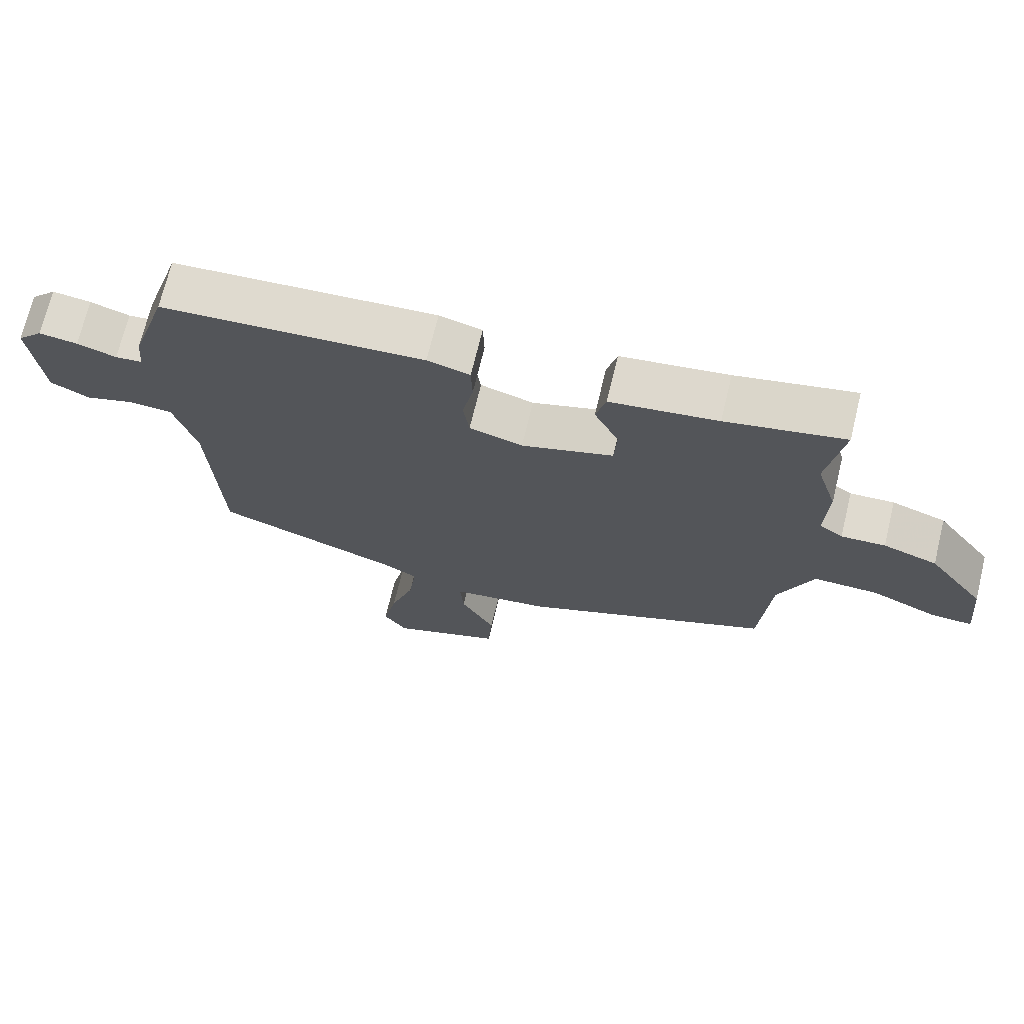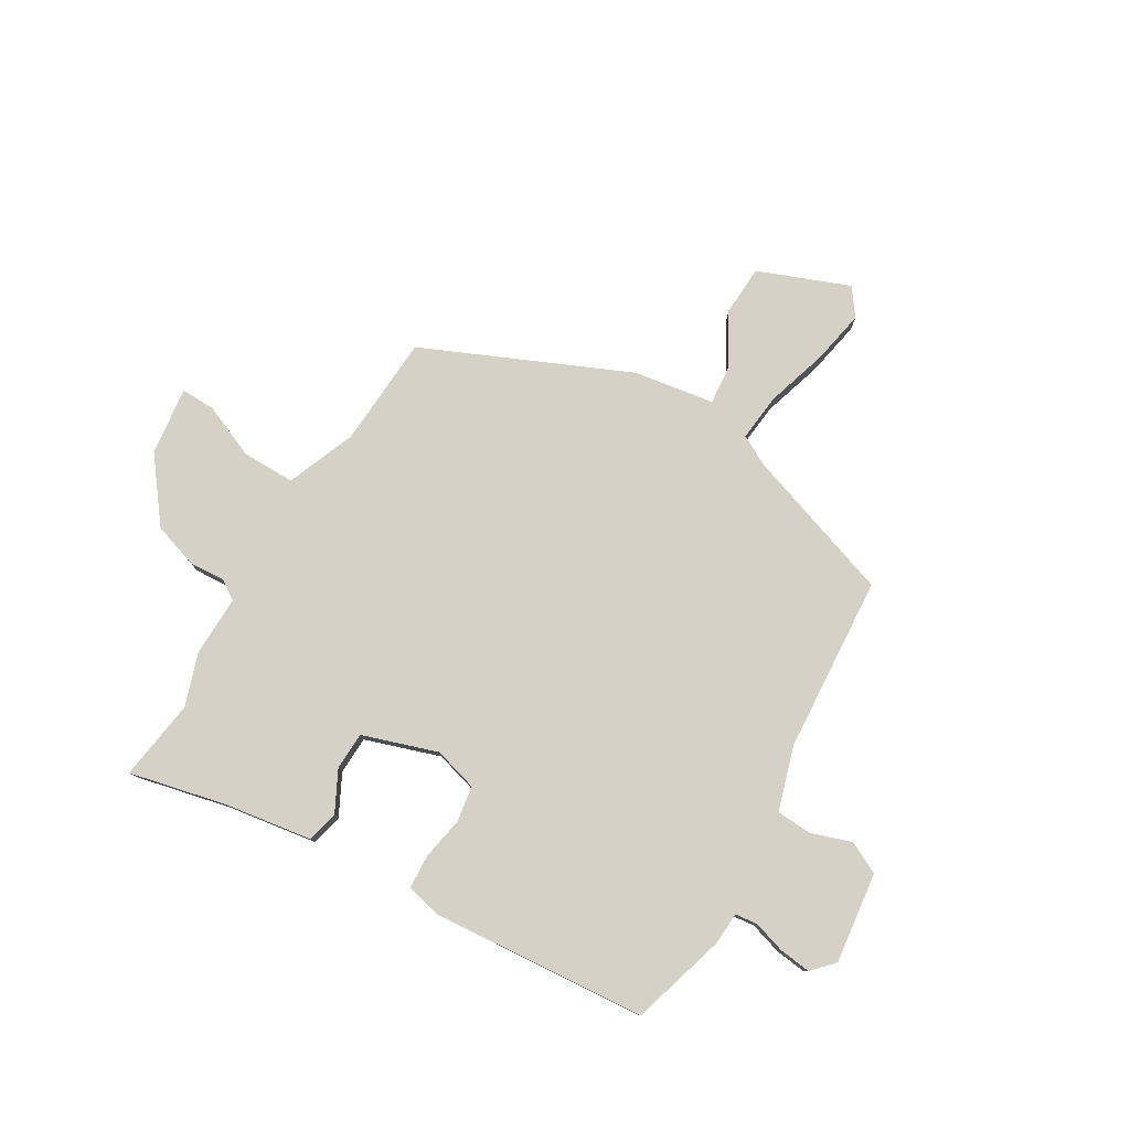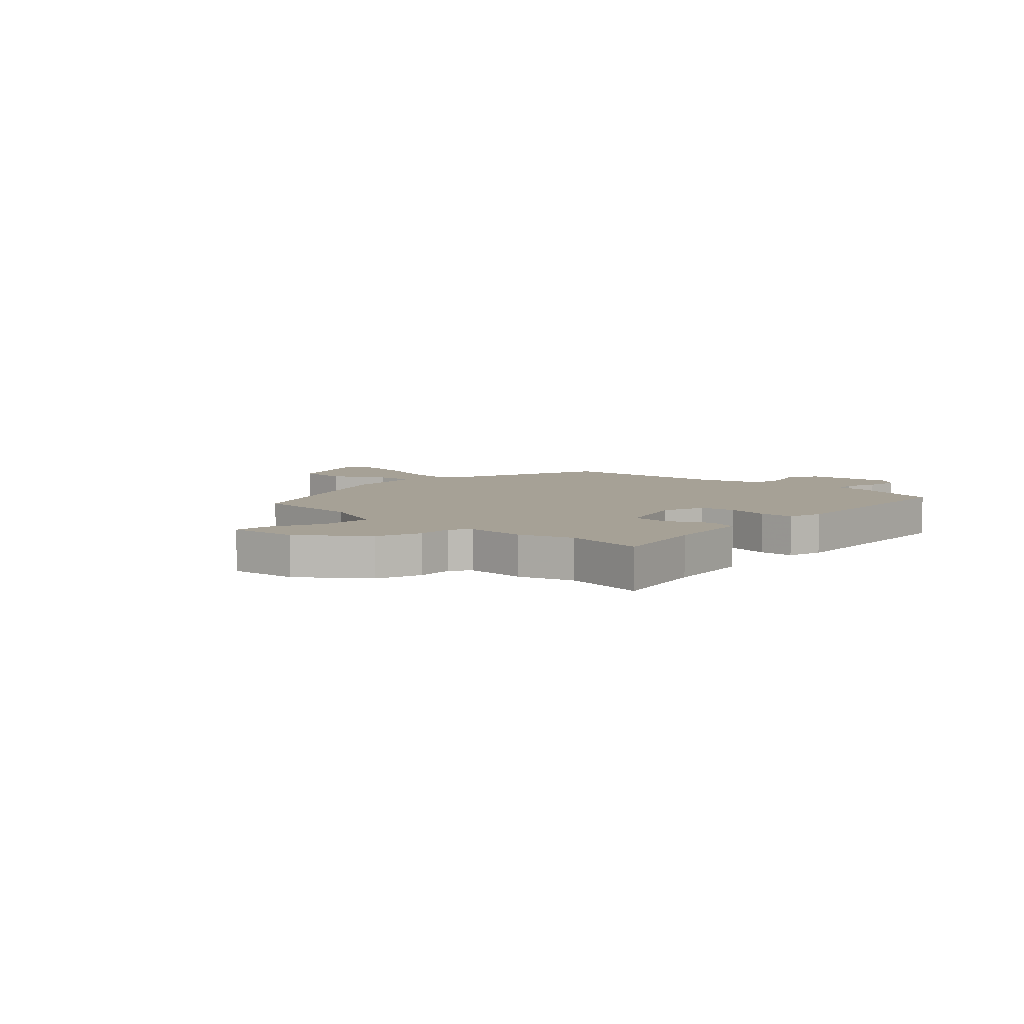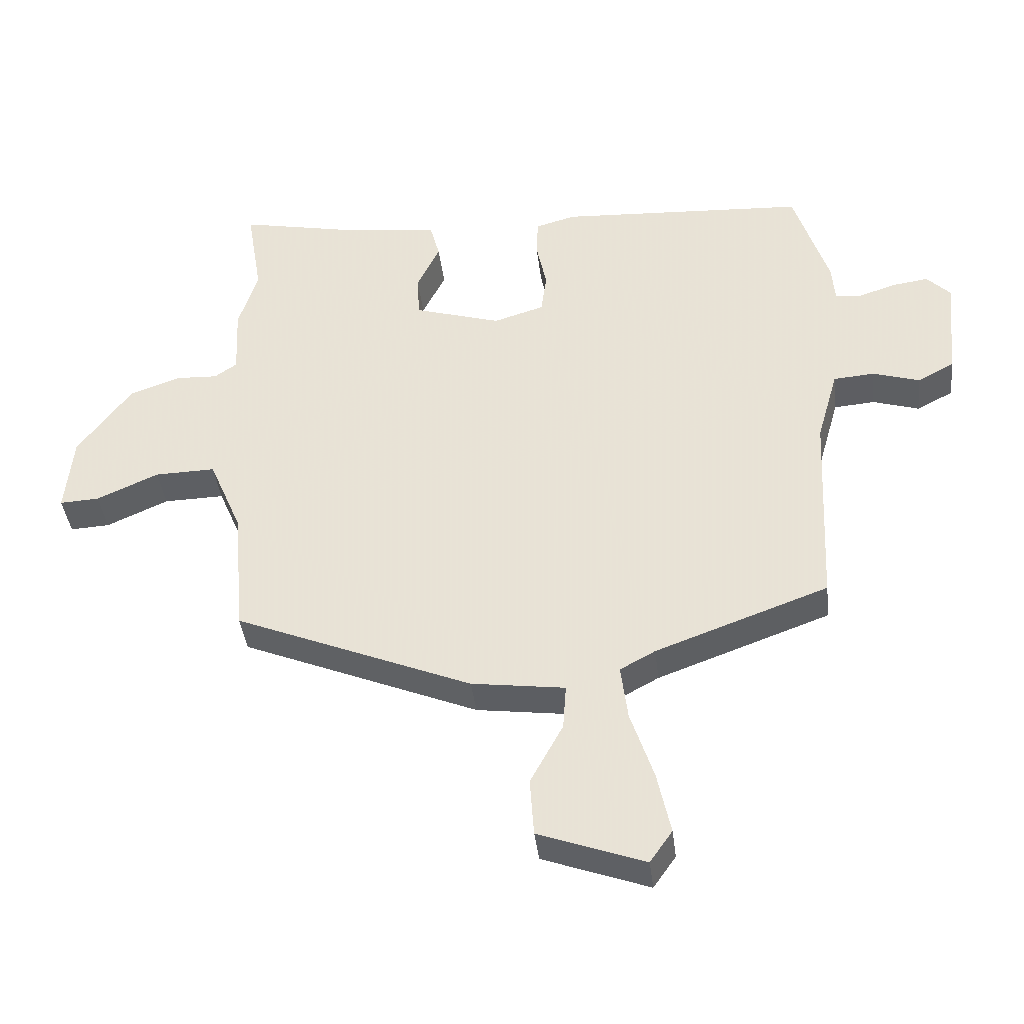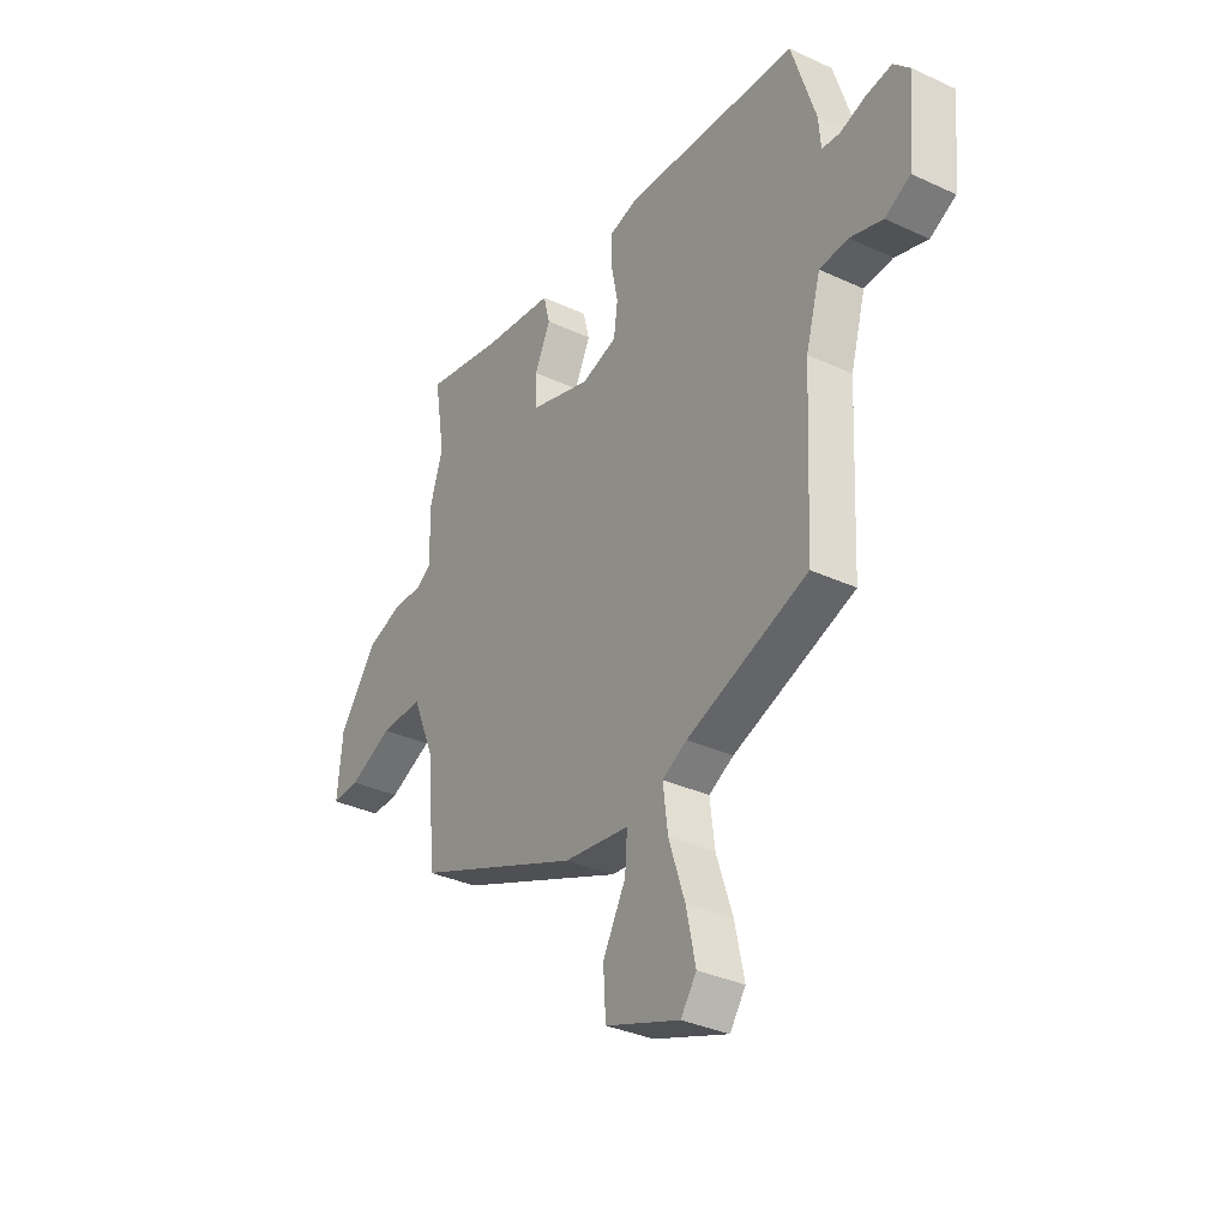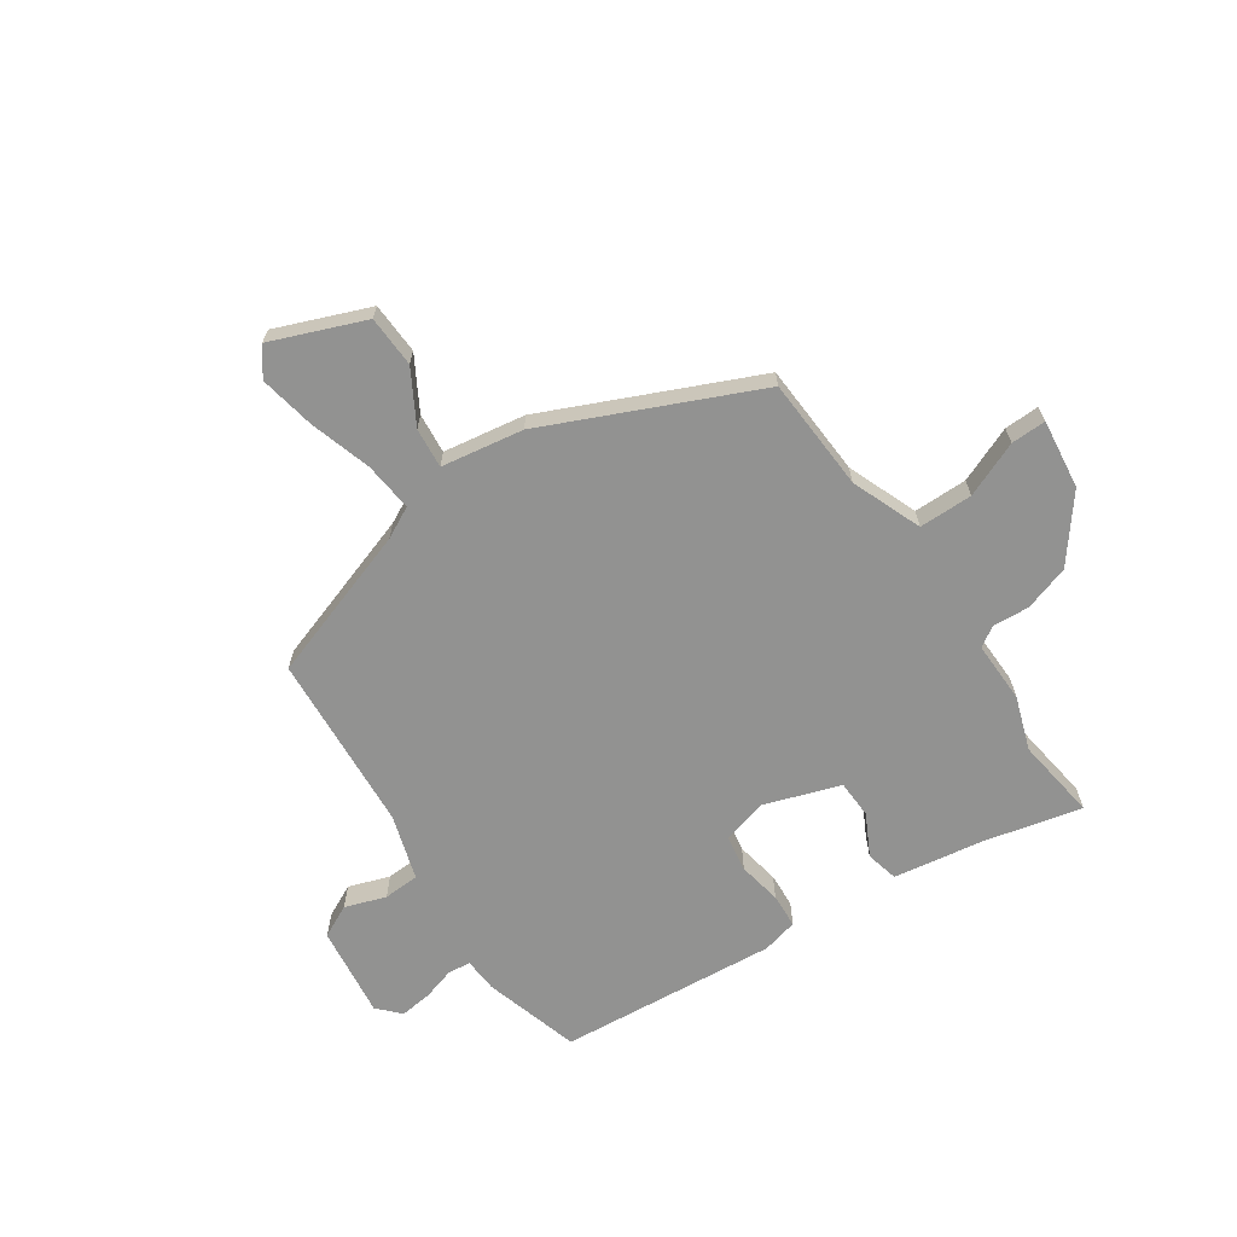
<metadata>
{"format":"obj","ext":"obj","renderer":"f3d","projection":"perspective","resolution":1024,"background":"white","views":[{"elev":70.5,"azim":-166.4,"up":"+Z"},{"elev":78.8,"azim":29.5,"up":"+Y"},{"elev":6.2,"azim":-47.2,"up":"+Y"},{"elev":-39.9,"azim":6.8,"up":"+Z"},{"elev":-33.9,"azim":57.8,"up":"+Z"},{"elev":-66.2,"azim":-147.2,"up":"+Y"}]}
</metadata>
<code>
v 0.459 0.07 -0.36
v 0.189 0.07 -0.458
v 0.134 0.07 -0.488
v 0.145 0.07 -0.575
v 0.181 0.07 -0.684
v 0.202 0.07 -0.782
v 0.167 0.07 -0.832
v 0.001 0.07 -0.771
v -0.005 0.07 -0.68
v 0.046 0.07 -0.586
v 0.051 0.07 -0.515
v -0.095 0.07 -0.495
v -0.467 0.07 -0.34
v -0.483 0.07 -0.139
v -0.535 0.07 -0.016
v -0.63 0.07 -0.018
v -0.727 0.07 -0.061
v -0.789 0.07 -0.064
v -0.777 0.07 0.059
v -0.693 0.07 0.173
v -0.613 0.07 0.201
v -0.548 0.07 0.198
v -0.513 0.07 0.222
v -0.518 0.07 0.331
v -0.488 0.07 0.427
v -0.512 0.07 0.573
v -0.337 0.07 0.537
v -0.178 0.07 0.516
v -0.163 0.07 0.459
v -0.199 0.07 0.385
v -0.195 0.07 0.317
v -0.059 0.07 0.275
v 0.02 0.07 0.299
v 0.029 0.07 0.364
v 0.013 0.07 0.441
v 0.015 0.07 0.502
v 0.078 0.07 0.519
v 0.467 0.07 0.496
v 0.521 0.07 0.326
v 0.526 0.07 0.266
v 0.566 0.07 0.262
v 0.624 0.07 0.281
v 0.681 0.07 0.289
v 0.718 0.07 0.251
v 0.701 0.07 0.087
v 0.644 0.07 0.057
v 0.571 0.07 0.08
v 0.507 0.07 0.075
v 0.474 0.07 -0.041
v 0.459 0 -0.36
v 0.189 0 -0.458
v 0.134 0 -0.488
v 0.145 0 -0.575
v 0.181 0 -0.684
v 0.202 0 -0.782
v 0.167 0 -0.832
v 0.001 0 -0.771
v -0.005 0 -0.68
v 0.046 0 -0.586
v 0.051 0 -0.515
v -0.095 0 -0.495
v -0.467 0 -0.34
v -0.483 0 -0.139
v -0.535 0 -0.016
v -0.63 0 -0.018
v -0.727 0 -0.061
v -0.789 0 -0.064
v -0.777 0 0.059
v -0.693 0 0.173
v -0.613 0 0.201
v -0.548 0 0.198
v -0.513 0 0.222
v -0.518 0 0.331
v -0.488 0 0.427
v -0.512 0 0.573
v -0.337 0 0.537
v -0.178 0 0.516
v -0.163 0 0.459
v -0.199 0 0.385
v -0.195 0 0.317
v -0.059 0 0.275
v 0.02 0 0.299
v 0.029 0 0.364
v 0.013 0 0.441
v 0.015 0 0.502
v 0.078 0 0.519
v 0.467 0 0.496
v 0.521 0 0.326
v 0.526 0 0.266
v 0.566 0 0.262
v 0.624 0 0.281
v 0.681 0 0.289
v 0.718 0 0.251
v 0.701 0 0.087
v 0.644 0 0.057
v 0.571 0 0.08
v 0.507 0 0.075
v 0.474 0 -0.041
f 45 46 47
f 44 45 47
f 43 44 47
f 42 43 47
f 41 42 47
f 40 41 47 48
f 40 48 49
f 39 40 49
f 38 39 49
f 37 38 49
f 36 37 49
f 35 36 49
f 34 35 49
f 27 28 29 30
f 27 30 31
f 26 27 31
f 25 26 31
f 23 24 25 31
f 22 23 31 32
f 20 21 22
f 19 20 22
f 18 19 22
f 17 18 22
f 16 17 22
f 15 16 22 32
f 11 12 13 14
f 15 32 33
f 14 15 33
f 11 14 33
f 8 9 10
f 7 8 10
f 6 7 10
f 5 6 10
f 4 5 10
f 3 4 10 11
f 49 1 2
f 34 49 2
f 33 34 2
f 2 3 11 33
f 96 95 94
f 96 94 93
f 96 93 92
f 96 92 91
f 96 91 90
f 97 96 90 89
f 98 97 89
f 98 89 88
f 98 88 87
f 98 87 86
f 98 86 85
f 98 85 84
f 98 84 83
f 79 78 77 76
f 80 79 76
f 80 76 75
f 80 75 74
f 80 74 73 72
f 81 80 72 71
f 71 70 69
f 71 69 68
f 71 68 67
f 71 67 66
f 71 66 65
f 81 71 65 64
f 63 62 61 60
f 82 81 64
f 82 64 63
f 82 63 60
f 59 58 57
f 59 57 56
f 59 56 55
f 59 55 54
f 59 54 53
f 60 59 53 52
f 51 50 98
f 51 98 83
f 51 83 82
f 82 60 52 51
f 1 50 51 2
f 2 51 52 3
f 3 52 53 4
f 4 53 54 5
f 5 54 55 6
f 6 55 56 7
f 7 56 57 8
f 8 57 58 9
f 9 58 59 10
f 10 59 60 11
f 11 60 61 12
f 12 61 62 13
f 13 62 63 14
f 14 63 64 15
f 15 64 65 16
f 16 65 66 17
f 17 66 67 18
f 18 67 68 19
f 19 68 69 20
f 20 69 70 21
f 21 70 71 22
f 22 71 72 23
f 23 72 73 24
f 24 73 74 25
f 25 74 75 26
f 26 75 76 27
f 27 76 77 28
f 28 77 78 29
f 29 78 79 30
f 30 79 80 31
f 31 80 81 32
f 32 81 82 33
f 33 82 83 34
f 34 83 84 35
f 35 84 85 36
f 36 85 86 37
f 37 86 87 38
f 38 87 88 39
f 39 88 89 40
f 40 89 90 41
f 41 90 91 42
f 42 91 92 43
f 43 92 93 44
f 44 93 94 45
f 45 94 95 46
f 46 95 96 47
f 47 96 97 48
f 48 97 98 49
f 49 98 50 1

</code>
